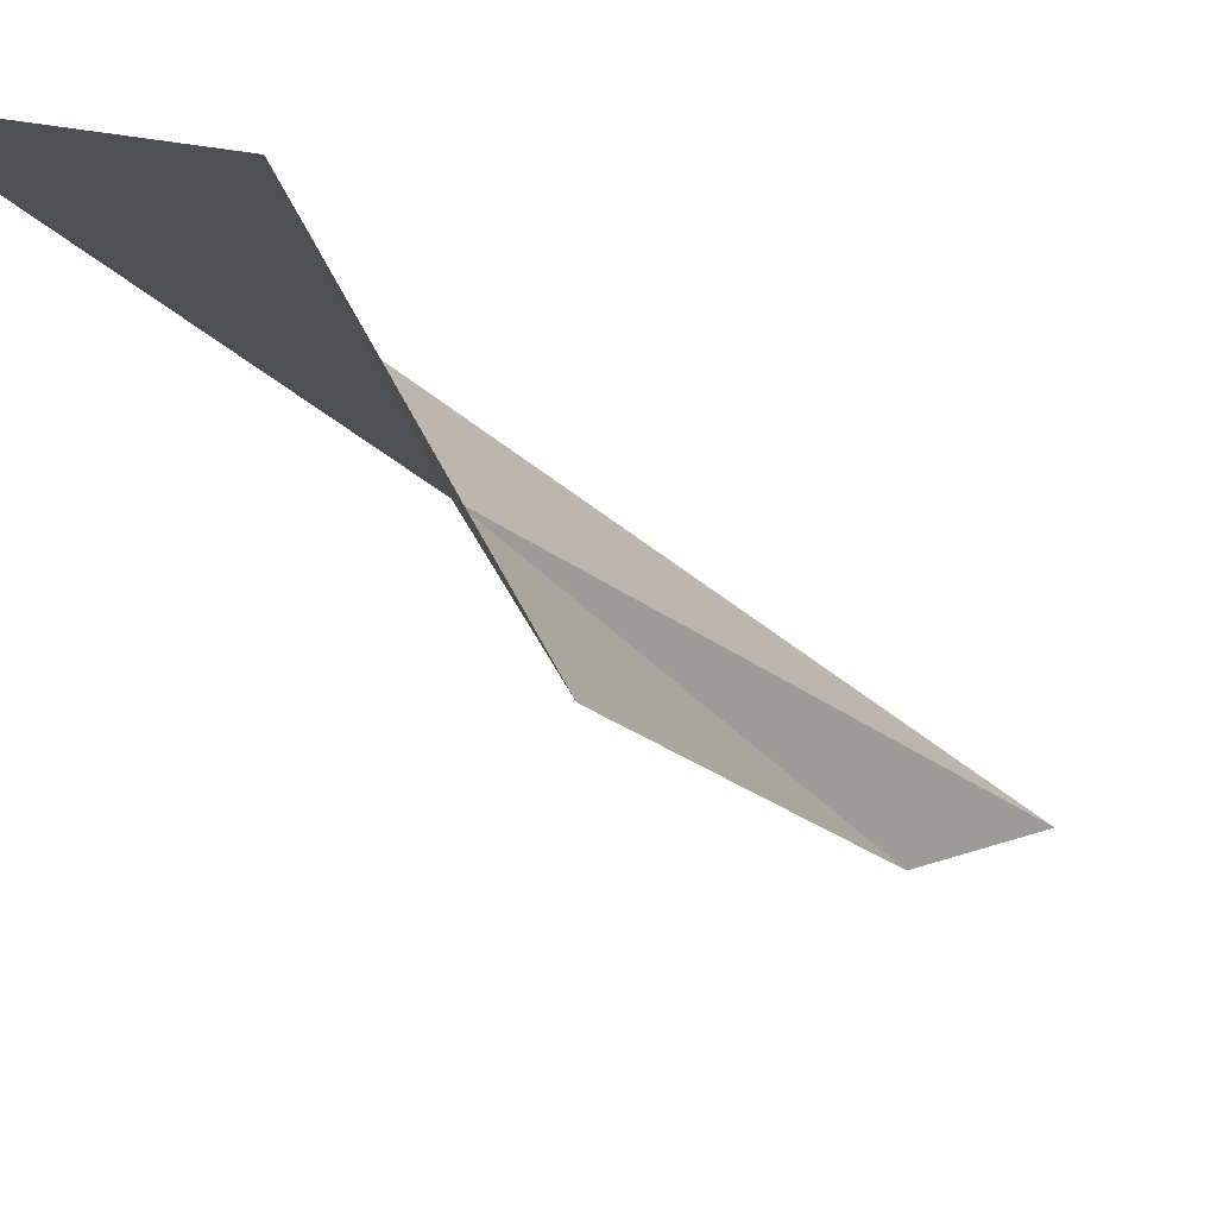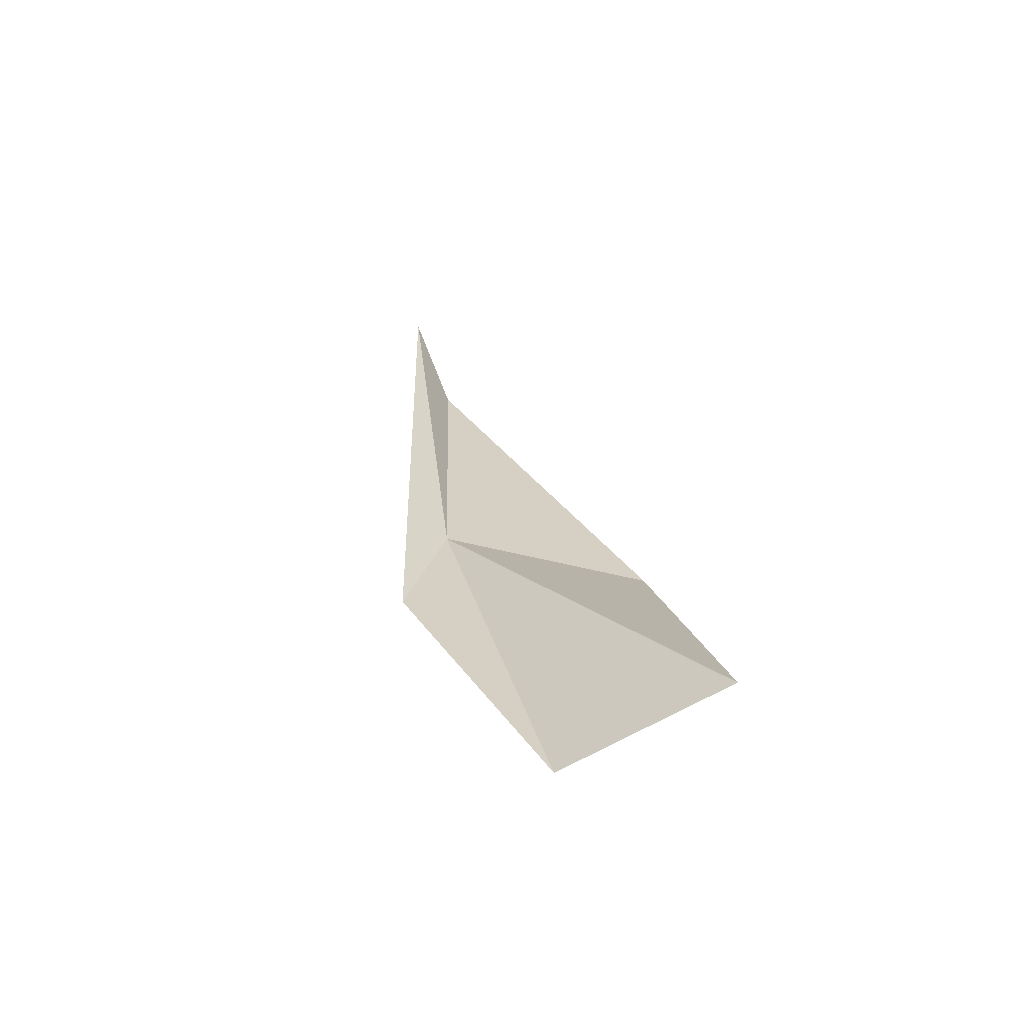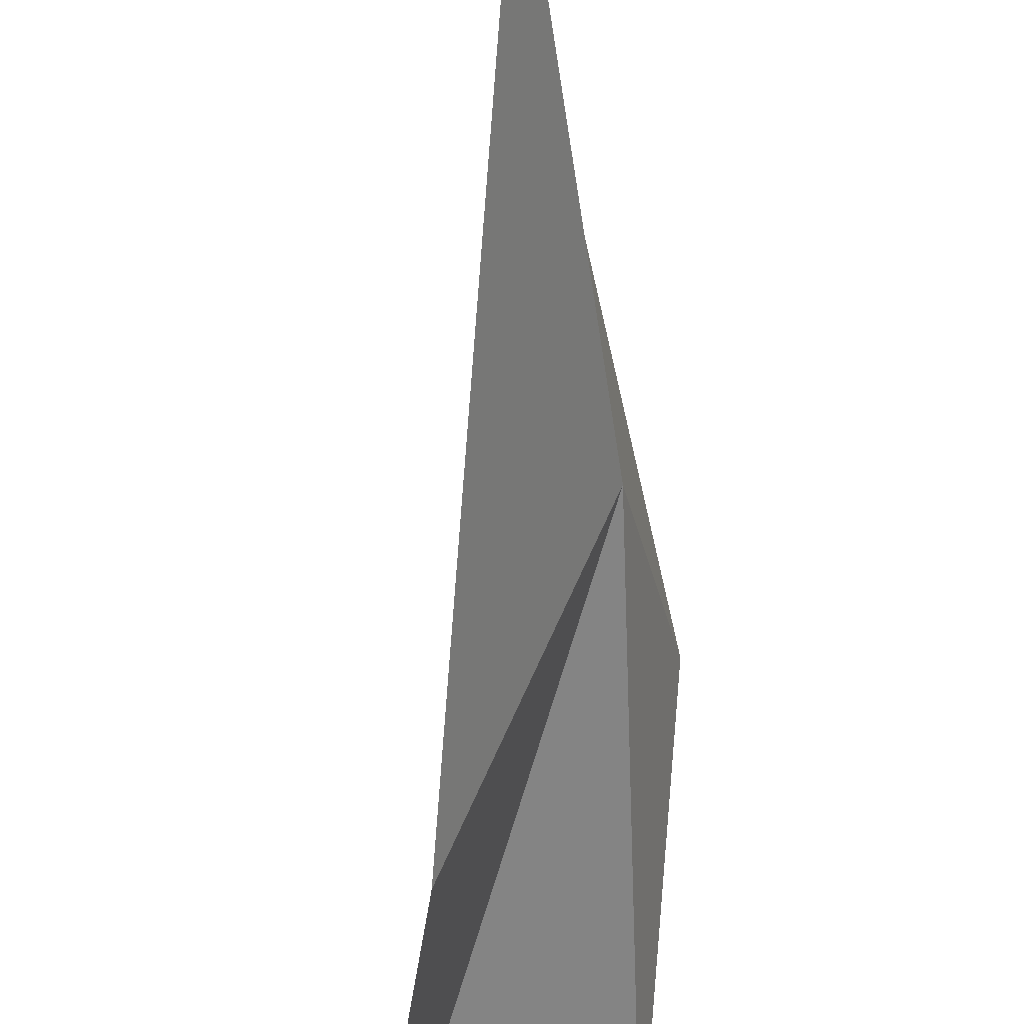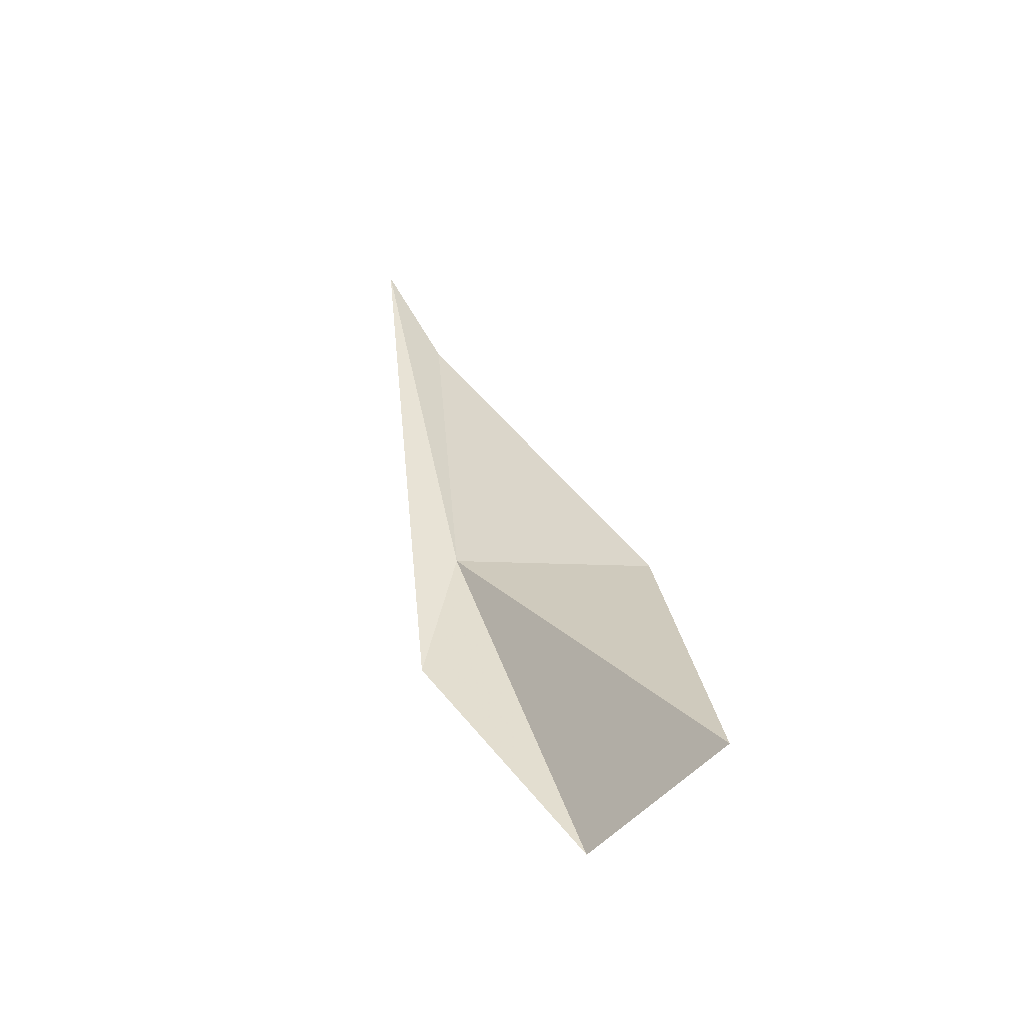
<metadata>
{"format":"obj","ext":"obj","renderer":"f3d","projection":"perspective","resolution":1024,"background":"white","views":[{"elev":-37.3,"azim":-156.1,"up":"+Y"},{"elev":-73.8,"azim":-122.4,"up":"+Z"},{"elev":-41.5,"azim":0.4,"up":"+Y"},{"elev":-58.8,"azim":-103.8,"up":"+Z"}]}
</metadata>
<code>
v 0.9497 -0.2668 7.406
v 0.4696 -1.218 6.984
v 0.222 -1.393 5.243
v 1.119 -0.1421 6.564
v 1.016 -0.9552 5.261
v 0.4778 0.3613 9.928
v 0.6939 -0.03201 9.409
f 1 3 2
f 1 4 5
f 1 7 6
f 1 5 3
f 1 2 7
f 1 6 4

</code>
